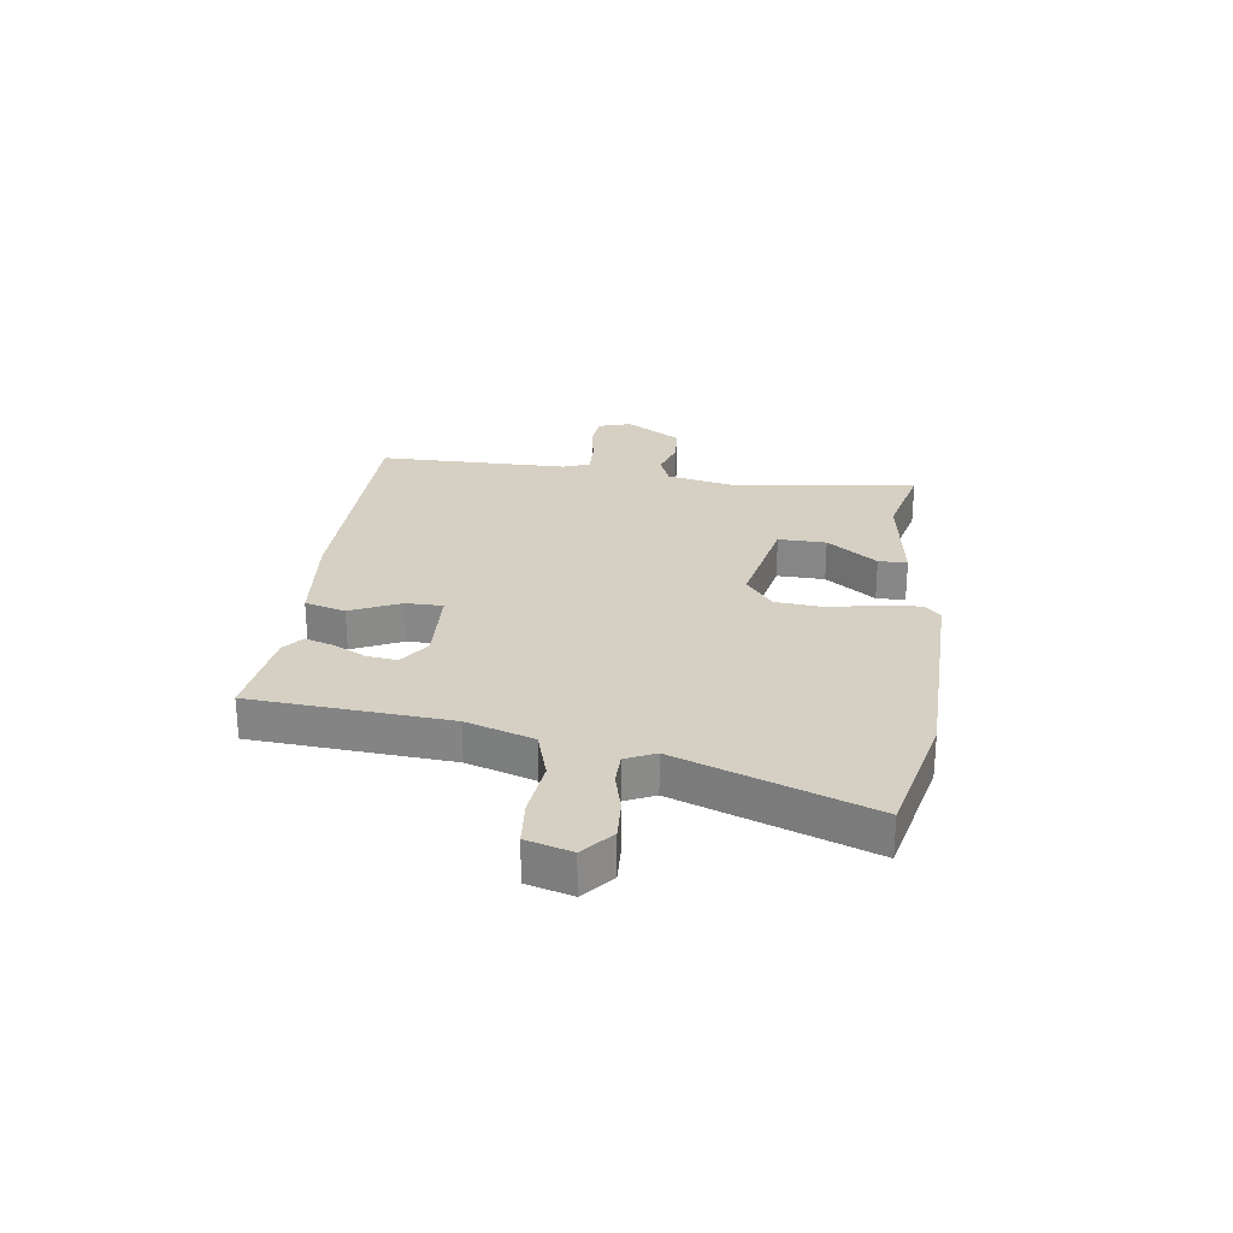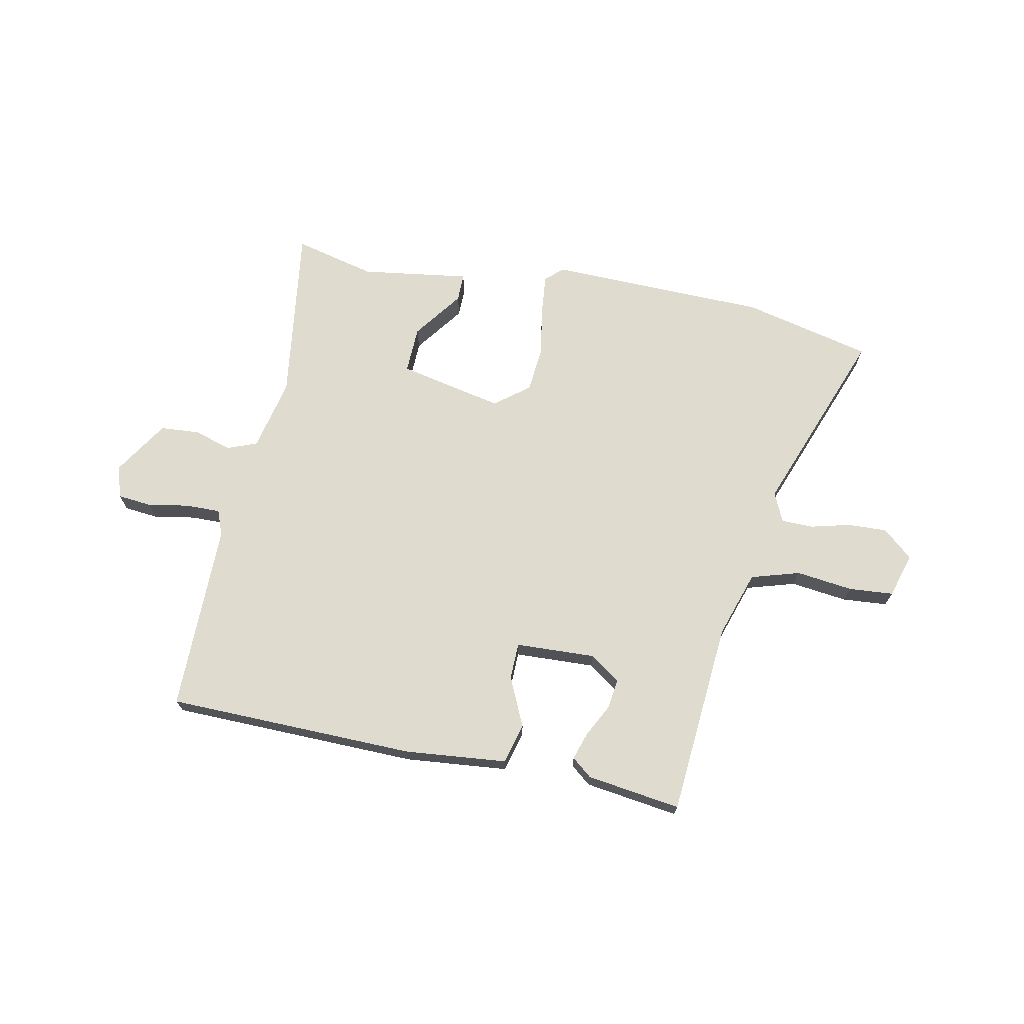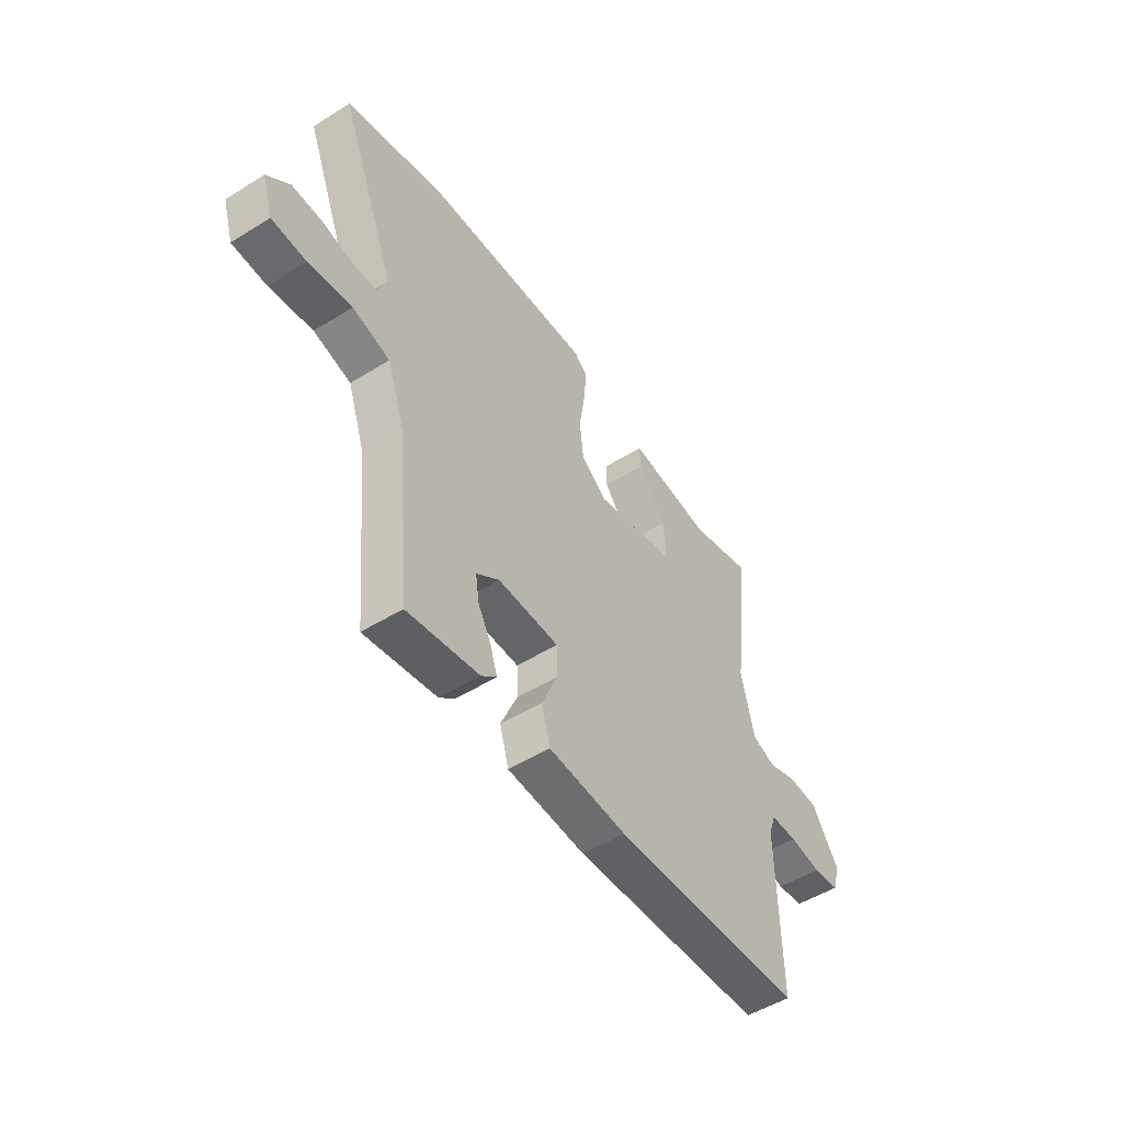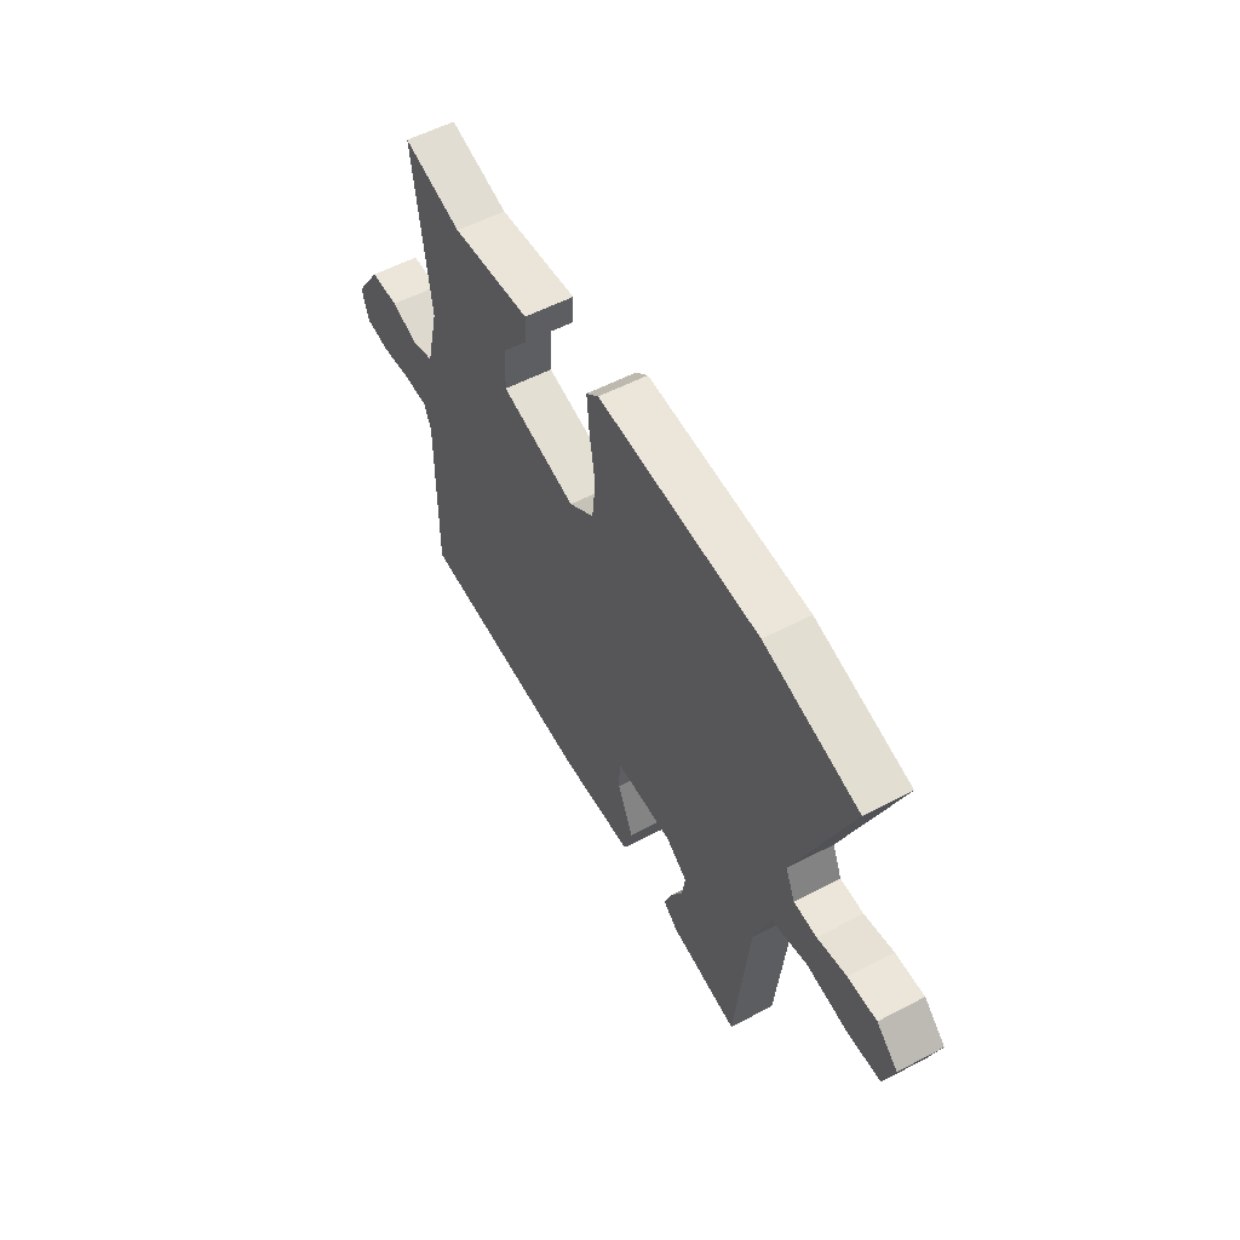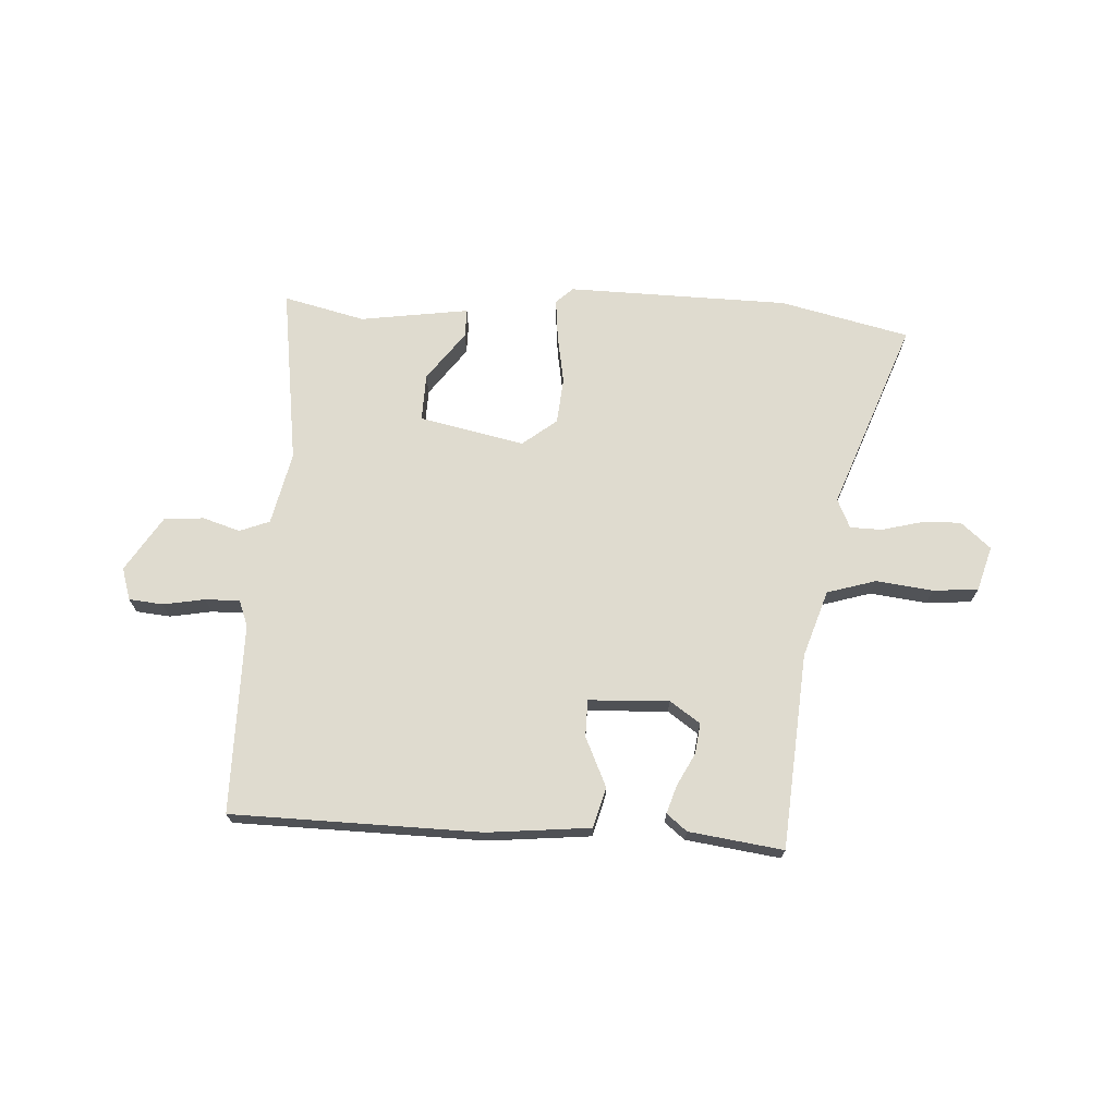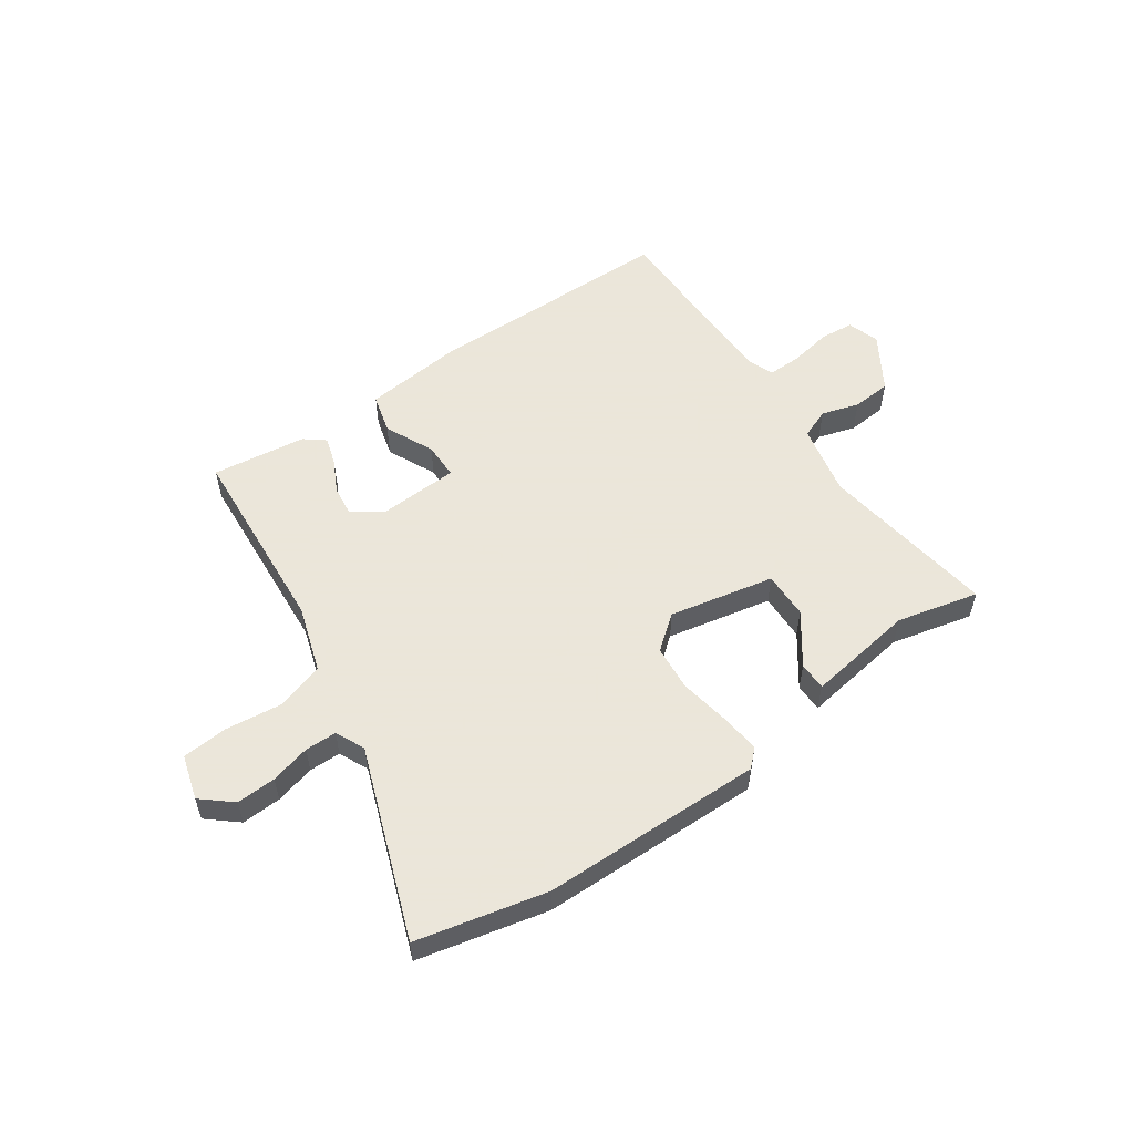
<metadata>
{"format":"obj","ext":"obj","renderer":"f3d","projection":"perspective","resolution":1024,"background":"white","views":[{"elev":26.2,"azim":-83.5,"up":"+Y"},{"elev":70.3,"azim":-169.5,"up":"+Y"},{"elev":-50.4,"azim":-55.7,"up":"+Z"},{"elev":56.1,"azim":-118.7,"up":"+Z"},{"elev":70.3,"azim":-177.8,"up":"+Y"},{"elev":55.0,"azim":-36.0,"up":"+Y"}]}
</metadata>
<code>
v 0.505 0.07 0.491
v 0.466 0.07 0.17
v 0.497 0.07 0.04
v 0.551 0.07 0.02
v 0.618 0.07 0.042
v 0.689 0.07 0.038
v 0.753 0.07 -0.06
v 0.736 0.07 -0.118
v 0.675 0.07 -0.125
v 0.6 0.07 -0.113
v 0.538 0.07 -0.113
v 0.521 0.07 -0.159
v 0.526 0.07 -0.5
v 0.078 0.07 -0.515
v -0.106 0.07 -0.5
v -0.127 0.07 -0.428
v -0.088 0.07 -0.339
v -0.09 0.07 -0.273
v -0.234 0.07 -0.269
v -0.288 0.07 -0.308
v -0.28 0.07 -0.362
v -0.249 0.07 -0.42
v -0.232 0.07 -0.47
v -0.268 0.07 -0.5
v -0.437 0.07 -0.526
v -0.47 0.07 -0.176
v -0.511 0.07 -0.057
v -0.599 0.07 -0.032
v -0.701 0.07 -0.046
v -0.782 0.07 -0.041
v -0.807 0.07 0.039
v -0.754 0.07 0.086
v -0.683 0.07 0.084
v -0.611 0.07 0.067
v -0.554 0.07 0.069
v -0.531 0.07 0.122
v -0.663 0.07 0.459
v -0.432 0.07 0.517
v -0.035 0.07 0.531
v -0.004 0.07 0.503
v -0.01 0.07 0.431
v -0.024 0.07 0.34
v -0.015 0.07 0.258
v 0.047 0.07 0.211
v 0.235 0.07 0.254
v 0.231 0.07 0.339
v 0.164 0.07 0.427
v 0.163 0.07 0.478
v 0.359 0.07 0.453
v 0.505 0 0.491
v 0.466 0 0.17
v 0.497 0 0.04
v 0.551 0 0.02
v 0.618 0 0.042
v 0.689 0 0.038
v 0.753 0 -0.06
v 0.736 0 -0.118
v 0.675 0 -0.125
v 0.6 0 -0.113
v 0.538 0 -0.113
v 0.521 0 -0.159
v 0.526 0 -0.5
v 0.078 0 -0.515
v -0.106 0 -0.5
v -0.127 0 -0.428
v -0.088 0 -0.339
v -0.09 0 -0.273
v -0.234 0 -0.269
v -0.288 0 -0.308
v -0.28 0 -0.362
v -0.249 0 -0.42
v -0.232 0 -0.47
v -0.268 0 -0.5
v -0.437 0 -0.526
v -0.47 0 -0.176
v -0.511 0 -0.057
v -0.599 0 -0.032
v -0.701 0 -0.046
v -0.782 0 -0.041
v -0.807 0 0.039
v -0.754 0 0.086
v -0.683 0 0.084
v -0.611 0 0.067
v -0.554 0 0.069
v -0.531 0 0.122
v -0.663 0 0.459
v -0.432 0 0.517
v -0.035 0 0.531
v -0.004 0 0.503
v -0.01 0 0.431
v -0.024 0 0.34
v -0.015 0 0.258
v 0.047 0 0.211
v 0.235 0 0.254
v 0.231 0 0.339
v 0.164 0 0.427
v 0.163 0 0.478
v 0.359 0 0.453
f 46 47 48 49
f 45 46 49 1
f 39 40 41 42
f 37 38 39 42
f 36 37 42 43
f 35 36 43 44
f 31 32 33 34
f 31 34 35
f 28 29 30 31
f 27 28 31 35
f 26 27 35 44
f 21 22 23 24
f 20 21 24 25
f 14 15 16 17
f 12 13 14 17
f 11 12 17 18
f 7 8 9 10
f 7 10 11
f 4 5 6 7
f 3 4 7 11
f 45 1 2
f 45 2 3
f 20 25 26 44
f 19 20 44 45
f 18 19 45
f 3 11 18 45
f 98 97 96 95
f 50 98 95 94
f 91 90 89 88
f 91 88 87 86
f 92 91 86 85
f 93 92 85 84
f 83 82 81 80
f 84 83 80
f 80 79 78 77
f 84 80 77 76
f 93 84 76 75
f 73 72 71 70
f 74 73 70 69
f 66 65 64 63
f 66 63 62 61
f 67 66 61 60
f 59 58 57 56
f 60 59 56
f 56 55 54 53
f 60 56 53 52
f 51 50 94
f 52 51 94
f 93 75 74 69
f 94 93 69 68
f 94 68 67
f 94 67 60 52
f 1 50 51 2
f 2 51 52 3
f 3 52 53 4
f 4 53 54 5
f 5 54 55 6
f 6 55 56 7
f 7 56 57 8
f 8 57 58 9
f 9 58 59 10
f 10 59 60 11
f 11 60 61 12
f 12 61 62 13
f 13 62 63 14
f 14 63 64 15
f 15 64 65 16
f 16 65 66 17
f 17 66 67 18
f 18 67 68 19
f 19 68 69 20
f 20 69 70 21
f 21 70 71 22
f 22 71 72 23
f 23 72 73 24
f 24 73 74 25
f 25 74 75 26
f 26 75 76 27
f 27 76 77 28
f 28 77 78 29
f 29 78 79 30
f 30 79 80 31
f 31 80 81 32
f 32 81 82 33
f 33 82 83 34
f 34 83 84 35
f 35 84 85 36
f 36 85 86 37
f 37 86 87 38
f 38 87 88 39
f 39 88 89 40
f 40 89 90 41
f 41 90 91 42
f 42 91 92 43
f 43 92 93 44
f 44 93 94 45
f 45 94 95 46
f 46 95 96 47
f 47 96 97 48
f 48 97 98 49
f 49 98 50 1

</code>
